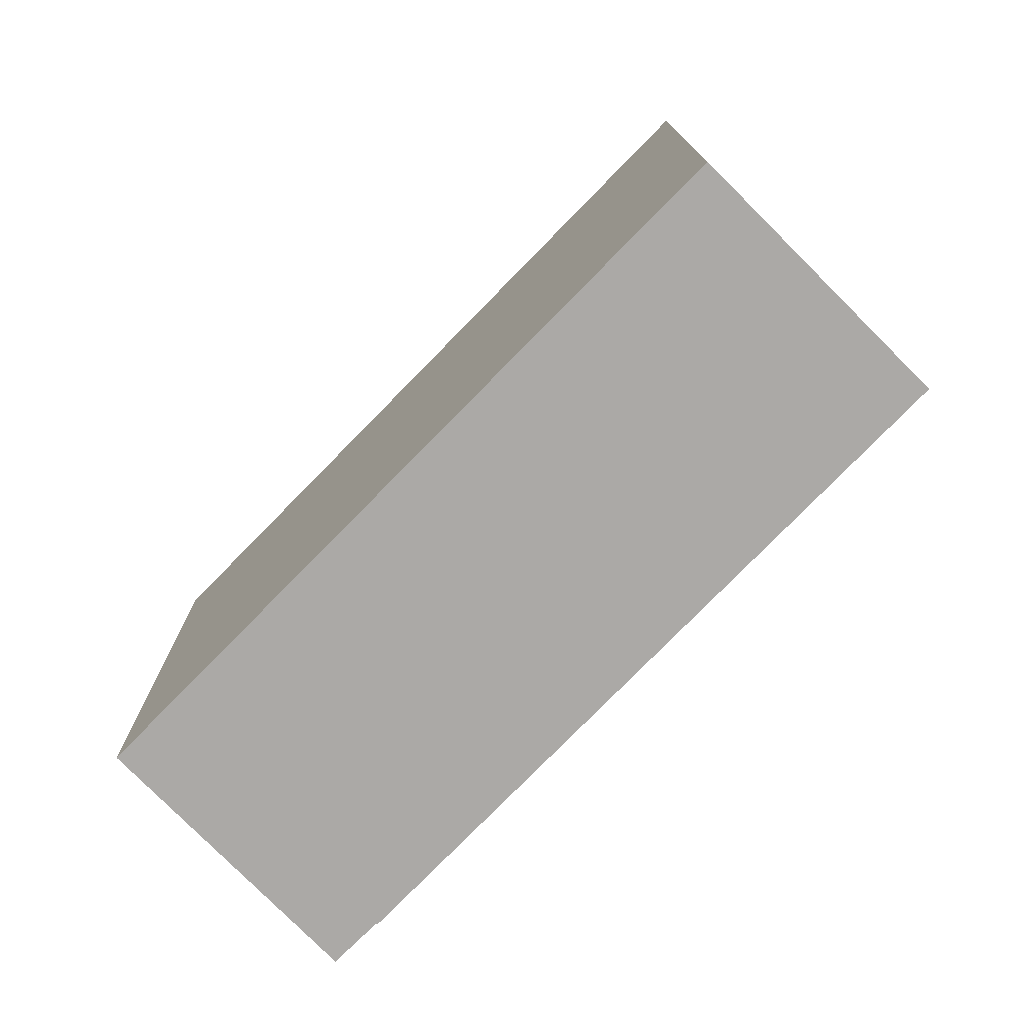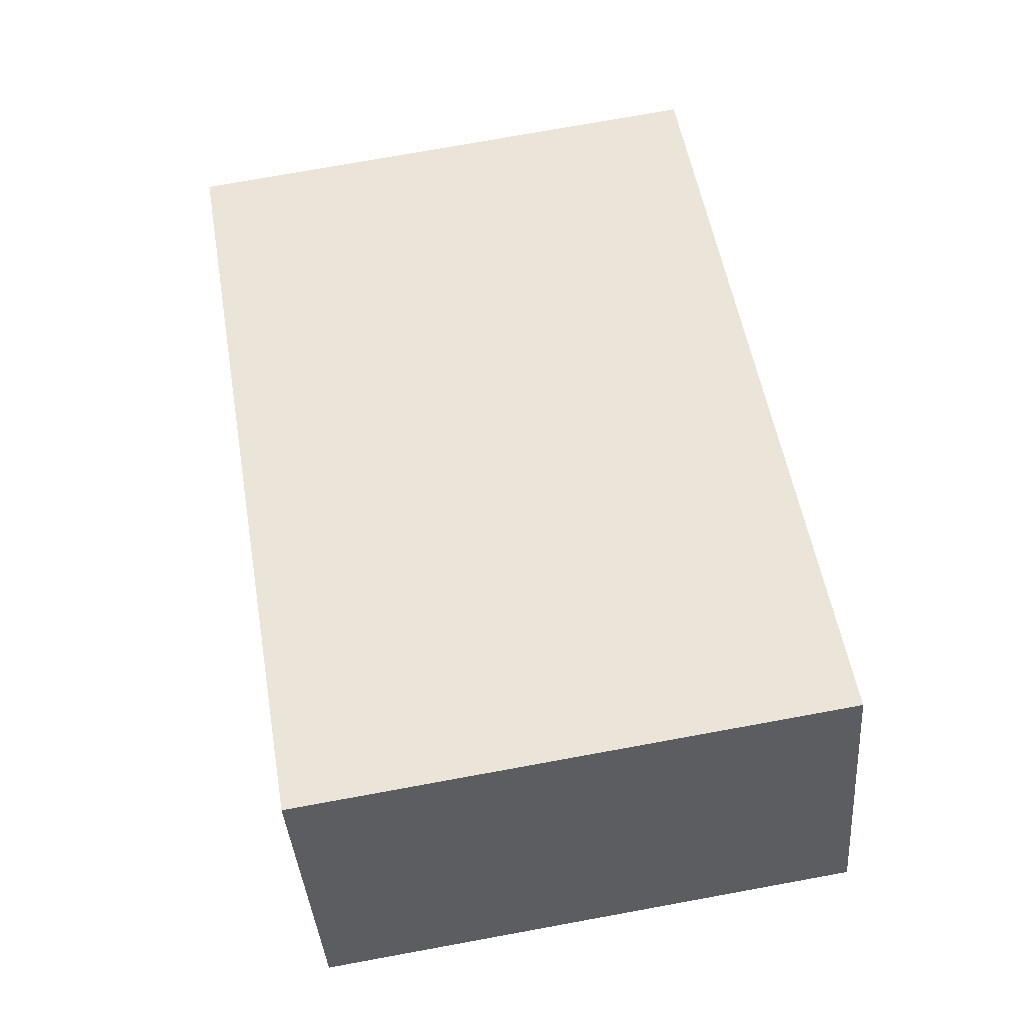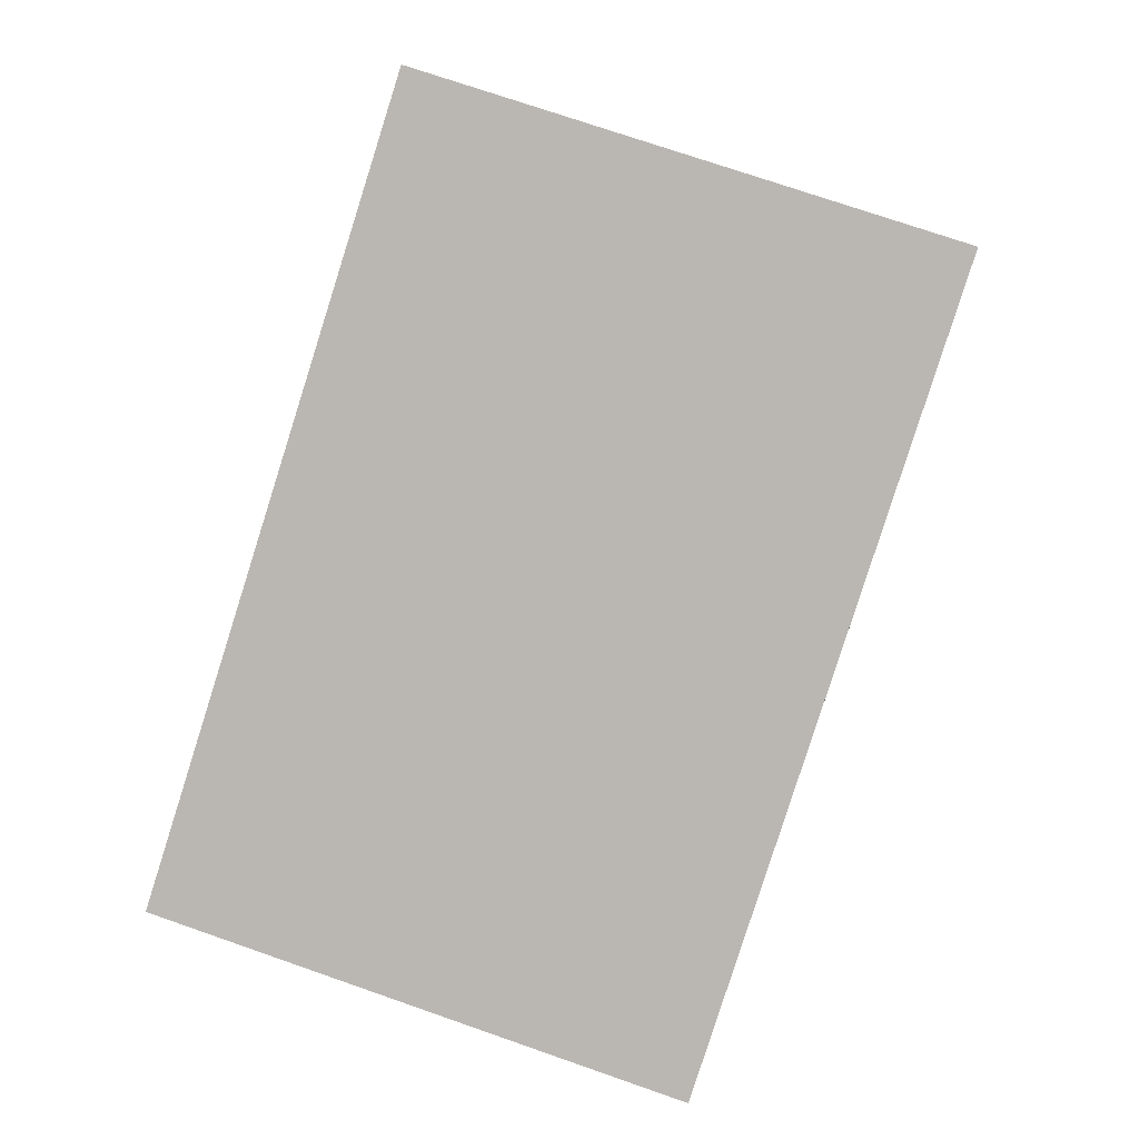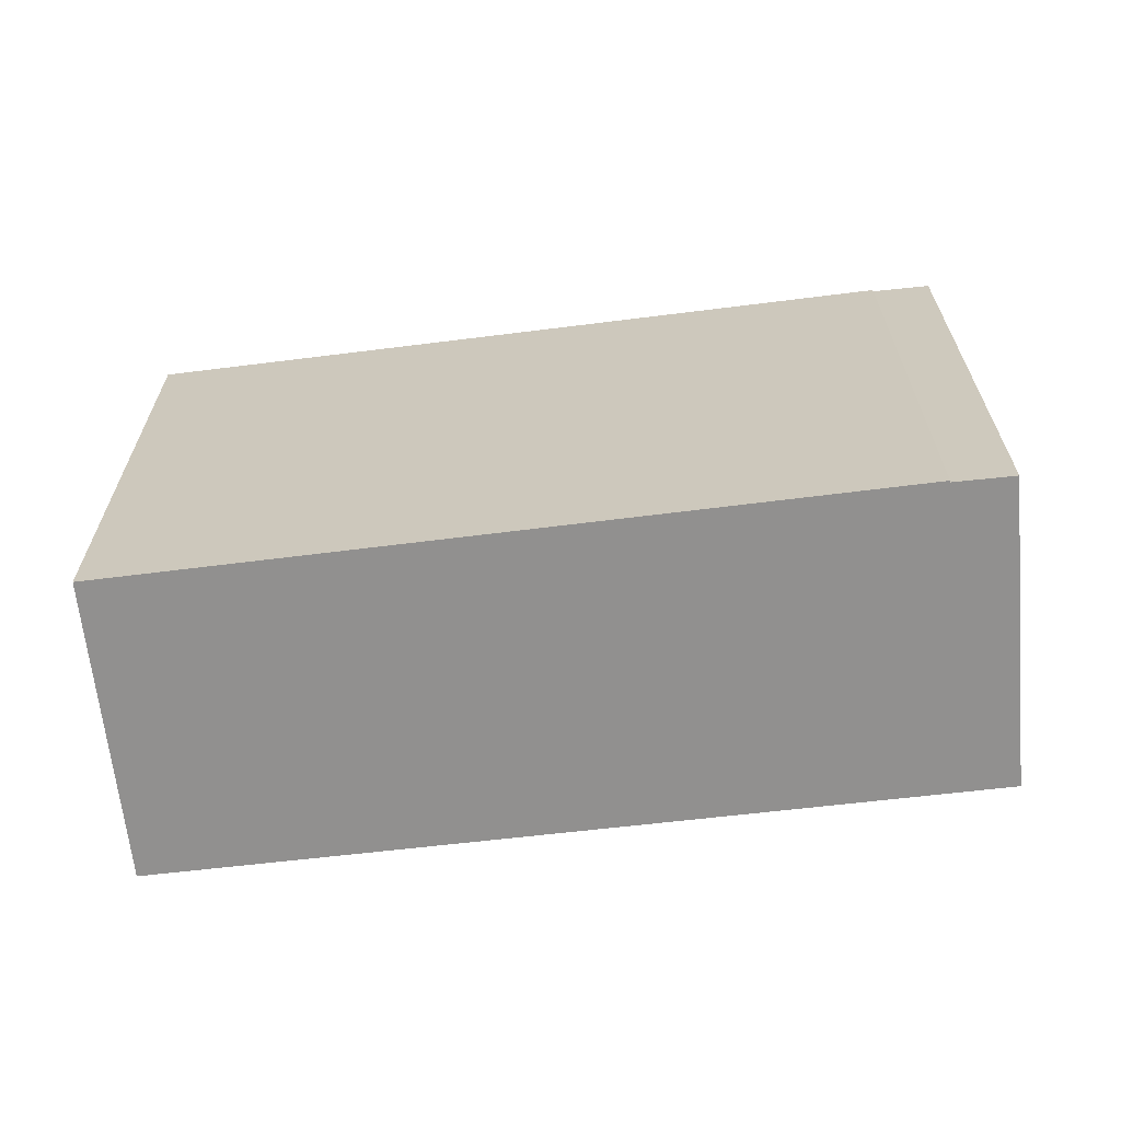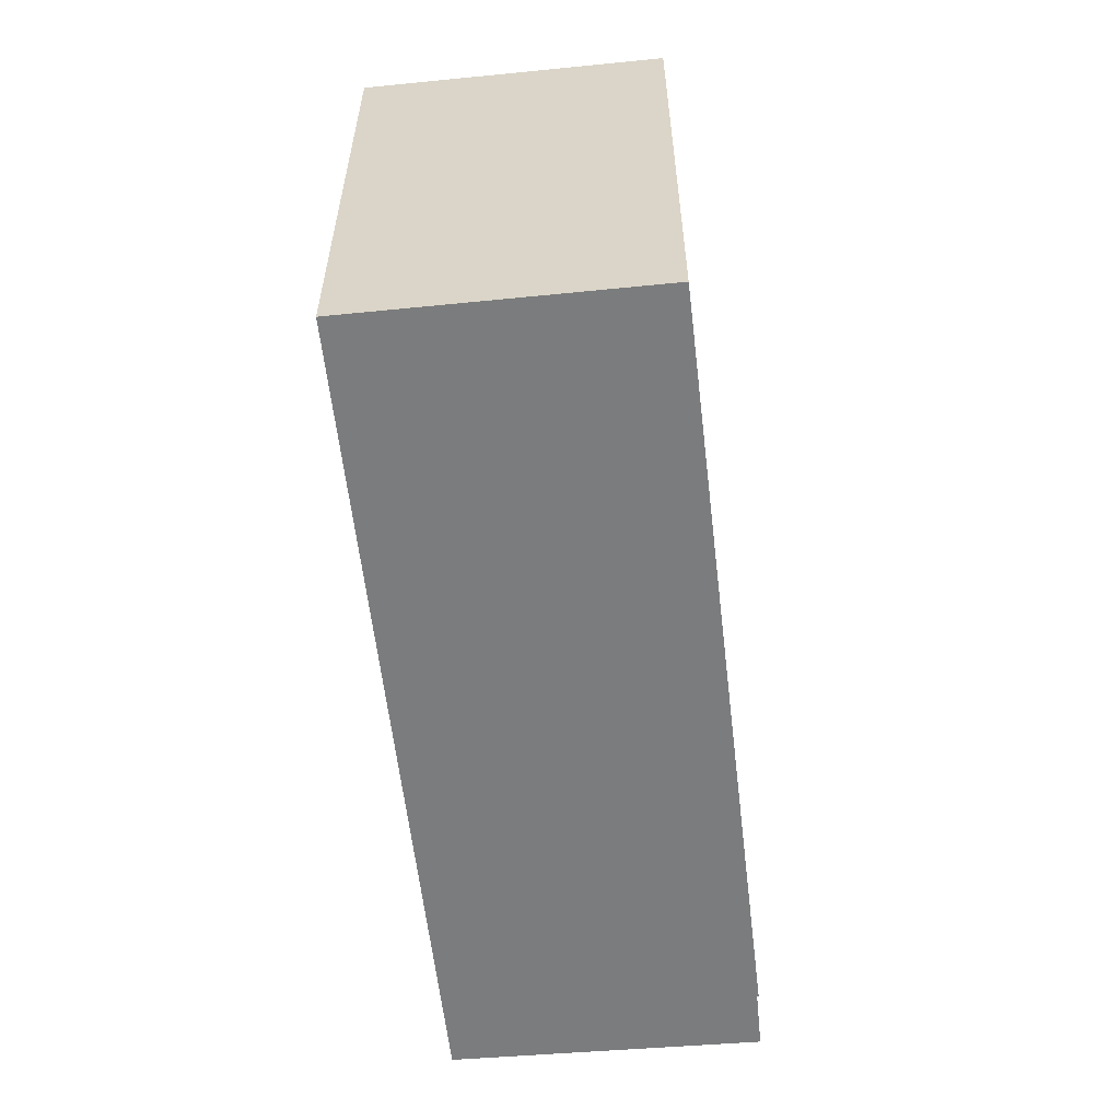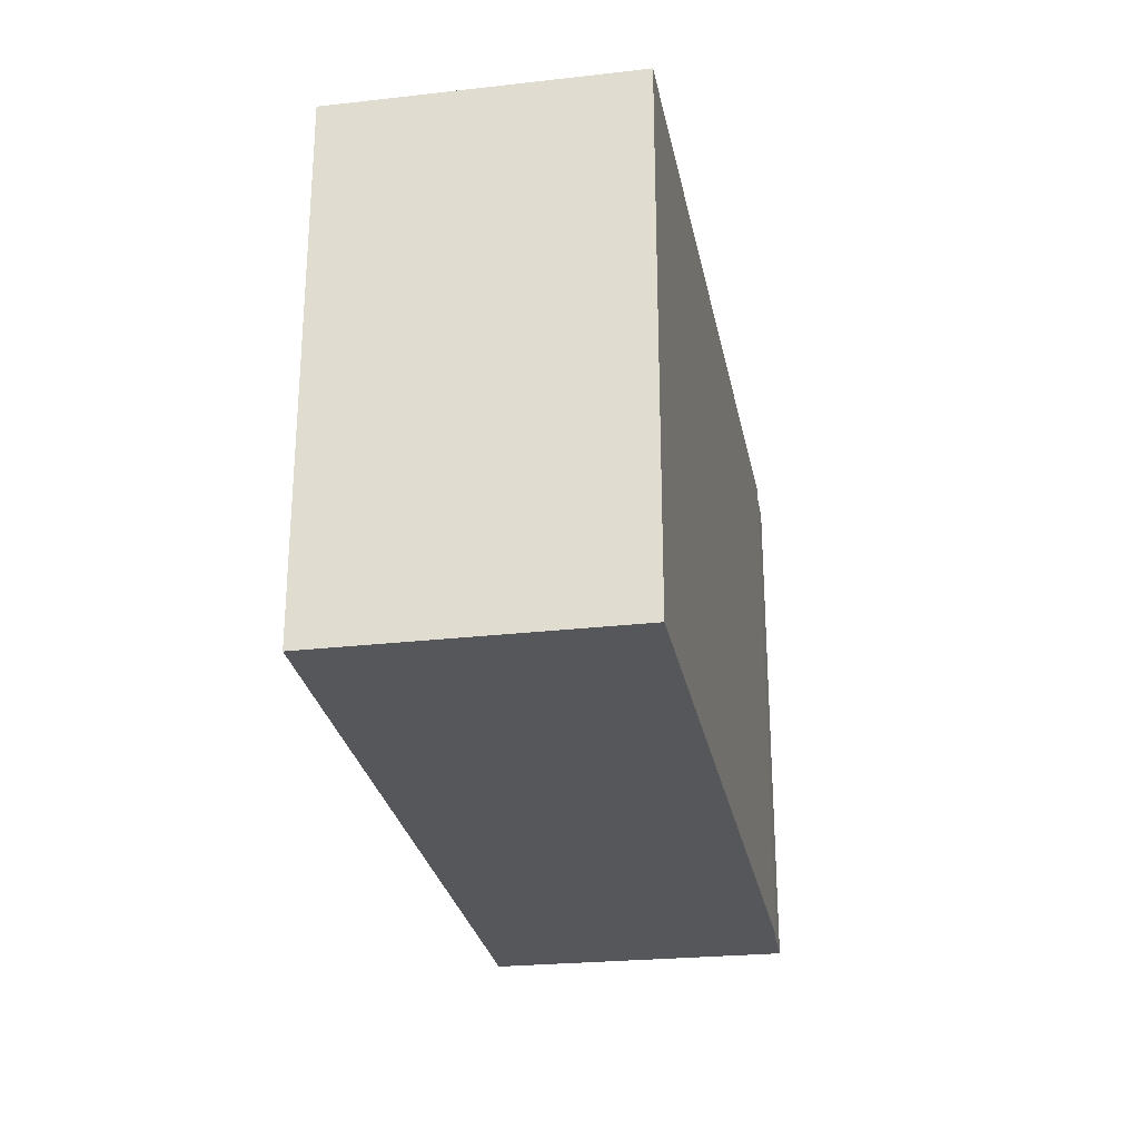
<metadata>
{"format":"obj","ext":"obj","renderer":"f3d","projection":"perspective","resolution":1024,"background":"white","views":[{"elev":-75.5,"azim":68.0,"up":"+Y"},{"elev":74.8,"azim":-100.3,"up":"+Z"},{"elev":74.5,"azim":109.1,"up":"+Z"},{"elev":-65.7,"azim":-150.9,"up":"+Y"},{"elev":-58.6,"azim":118.7,"up":"+Y"},{"elev":-27.3,"azim":122.8,"up":"+Y"}]}
</metadata>
<code>
v  6.03 3.71 -0.383
v  0.867 3.71 1.933
v  6.099 3.71 -0.219
v  5.288 3.71 -2.148
v  5.243 3.71 -2.13
v  0.376 3.71 -0.16
v  0.372 3.71 -0.17
v  0 3.71 2.272e-16
v  5.288 1.315e-16 -2.148
v  0.372 1.041e-17 -0.17
v  5.243 1.304e-16 -2.13
v  0.376 9.797e-18 -0.16
v  0 0 0
v  0.867 -1.184e-16 1.933
v  6.099 1.341e-17 -0.219
v  6.03 2.345e-17 -0.383
g defaultobject
f 1 2 3
f 2 1 4
f 2 4 5
f 2 5 6
f 6 5 7
f 2 6 8
f 9 5 4
f 5 9 7
f 7 9 10
f 10 9 11
f 12 8 6
f 8 12 13
f 13 2 8
f 2 13 14
f 14 3 2
f 3 14 15
f 1 9 4
f 9 1 3
f 9 3 16
f 16 3 15
f 12 14 13
f 14 12 15
f 15 12 10
f 15 10 11
f 15 11 16
f 16 11 9

</code>
